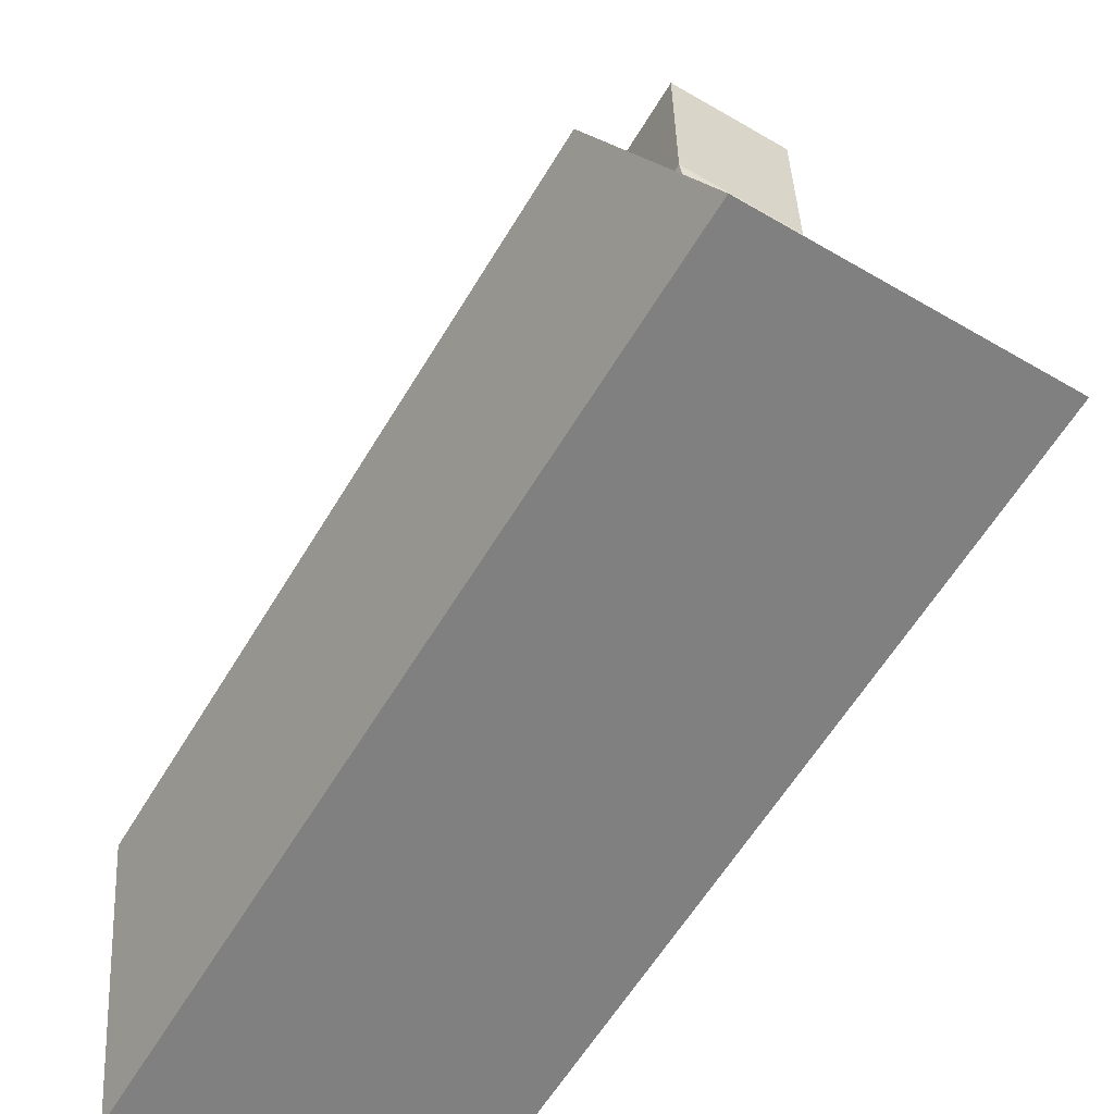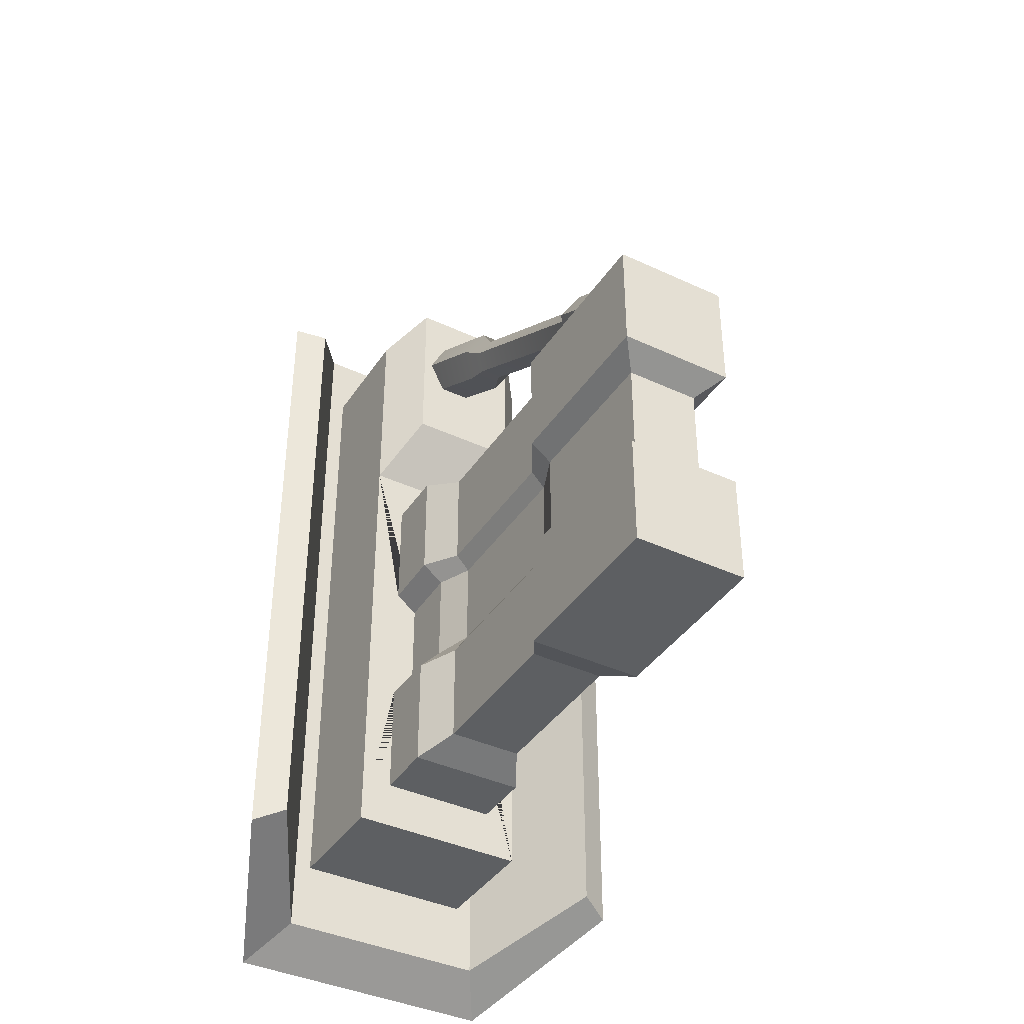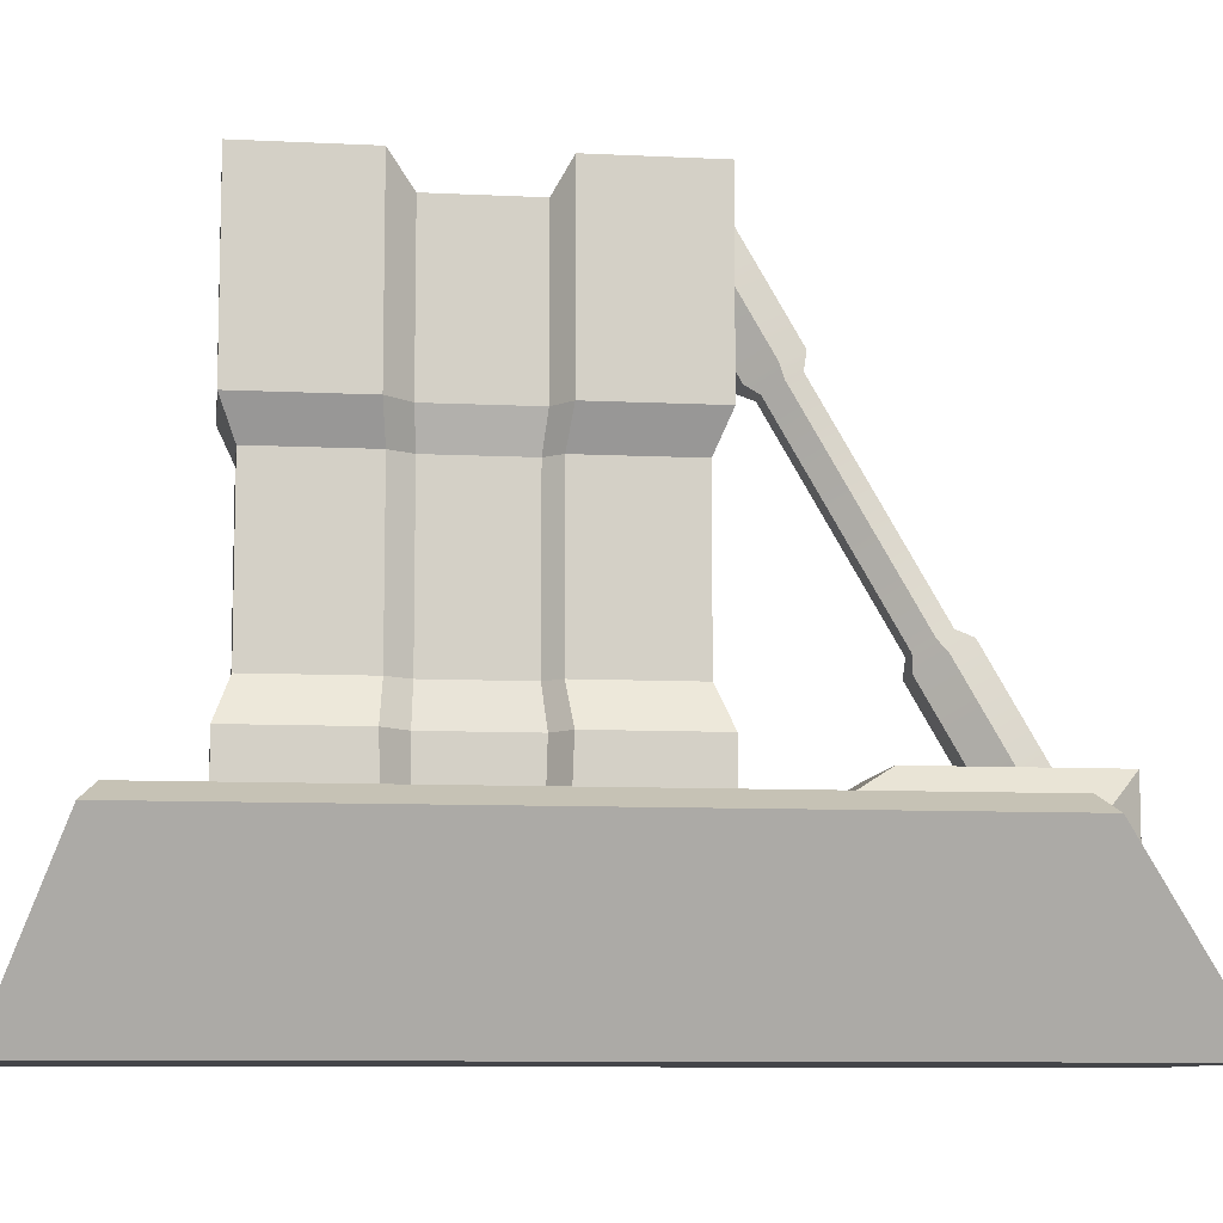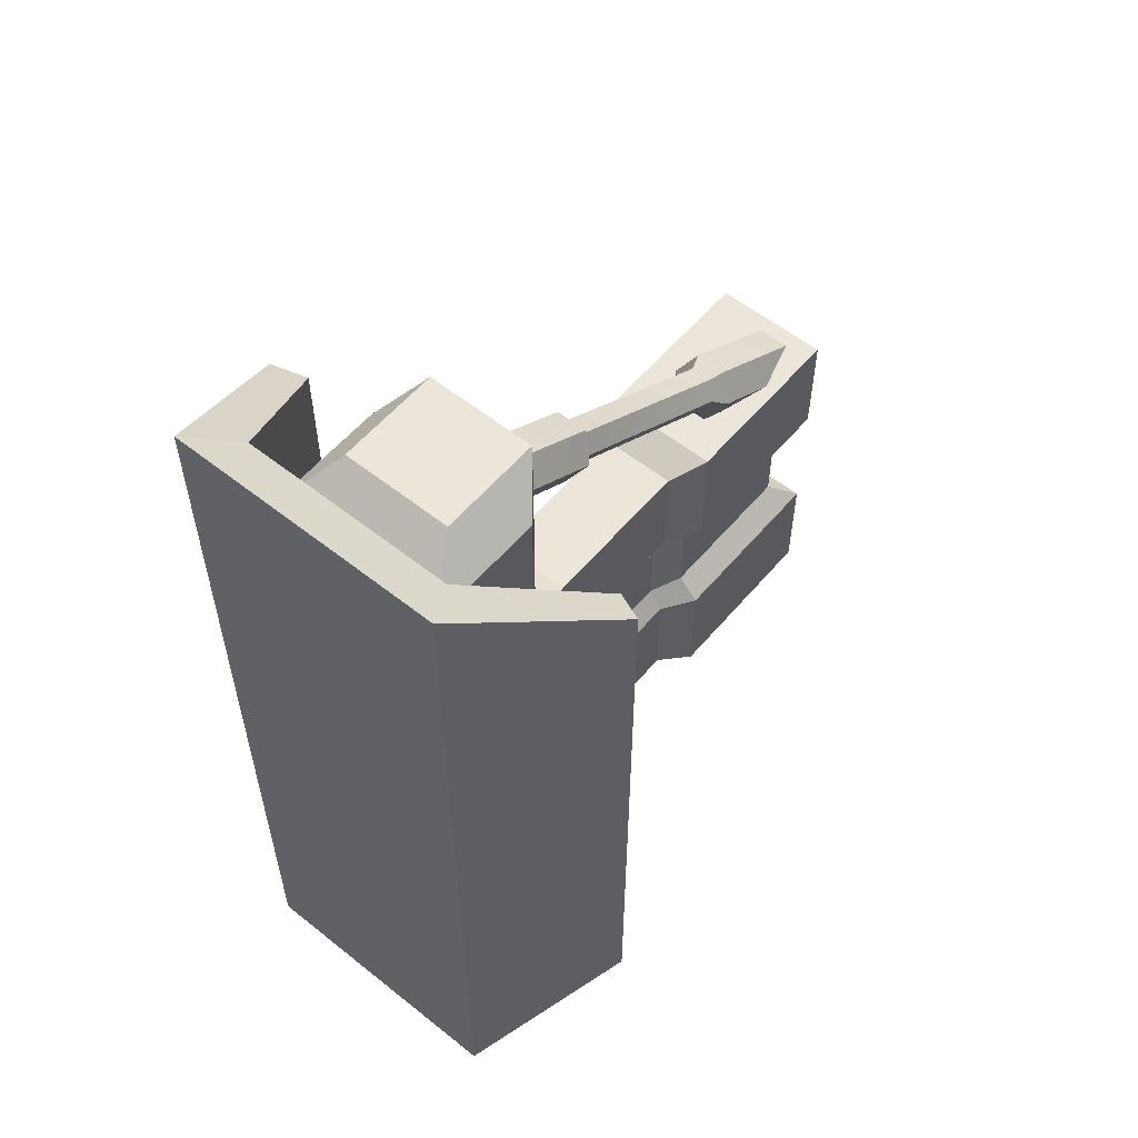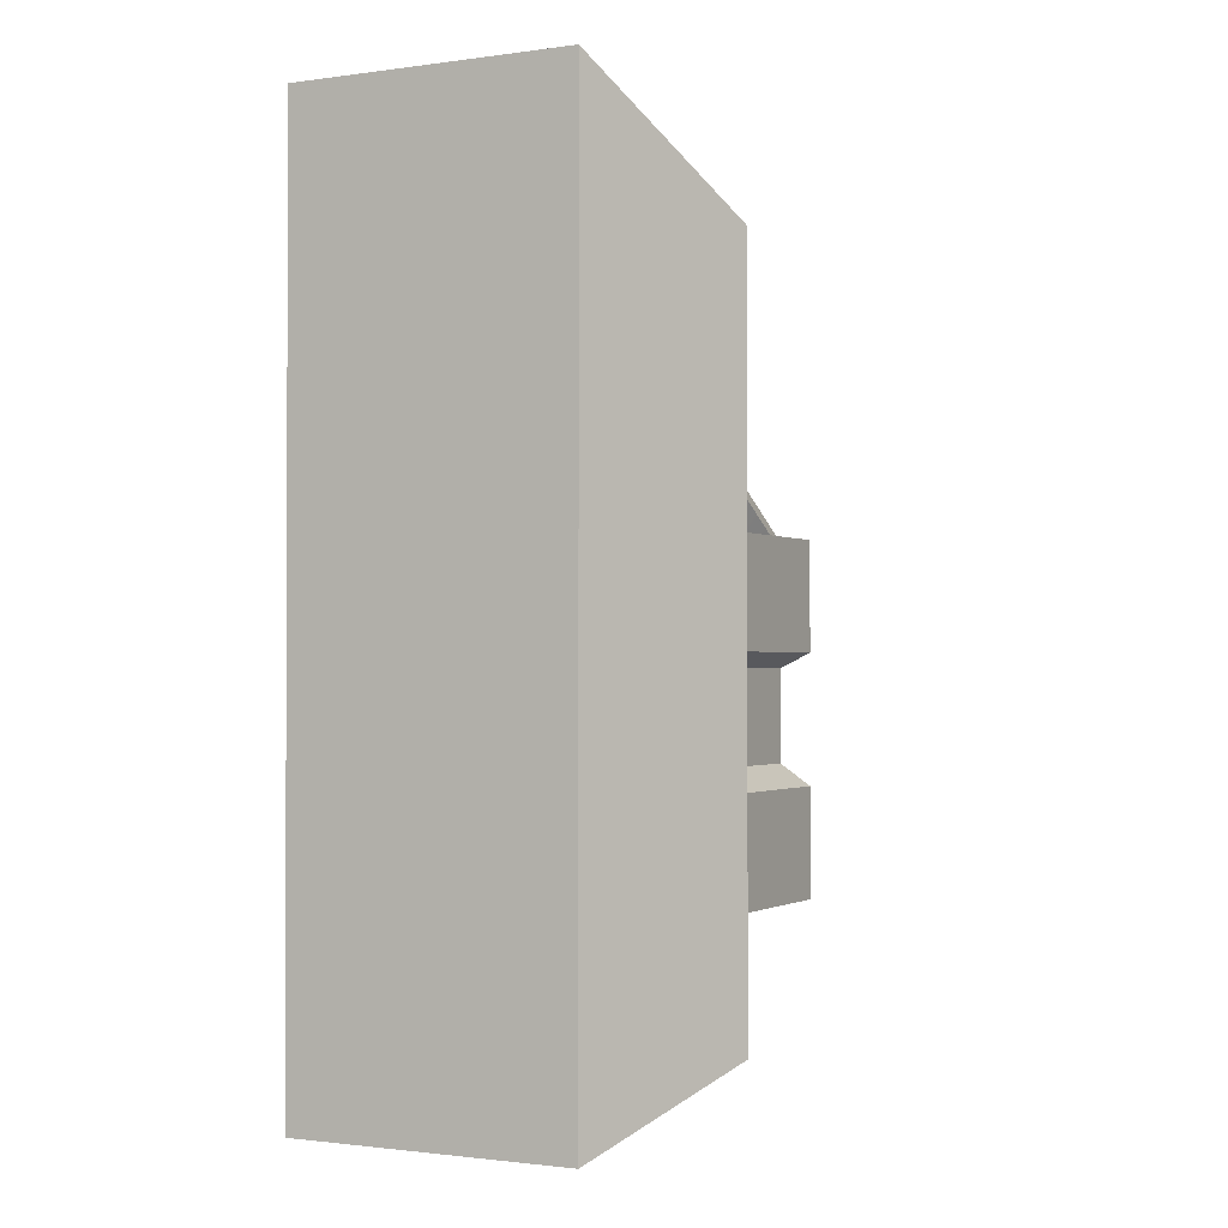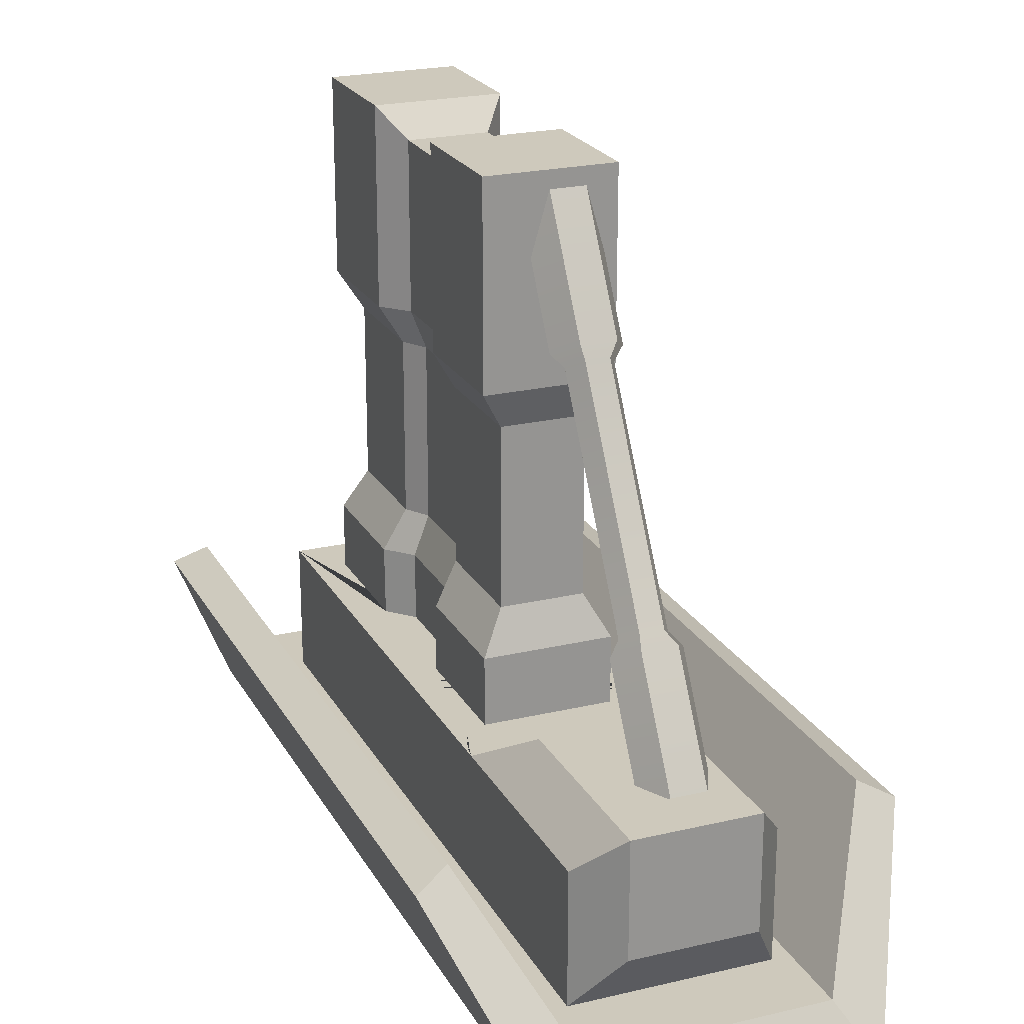
<metadata>
{"format":"obj","ext":"obj","renderer":"f3d","projection":"perspective","resolution":1024,"background":"white","views":[{"elev":-60.1,"azim":149.2,"up":"+Y"},{"elev":-39.6,"azim":149.9,"up":"+Z"},{"elev":-9.1,"azim":-97.5,"up":"+Y"},{"elev":56.6,"azim":39.7,"up":"+Z"},{"elev":-1.3,"azim":27.4,"up":"+Z"},{"elev":22.5,"azim":-22.2,"up":"+Y"}]}
</metadata>
<code>
v -31.55 -149.7 81.55
v 31.55 -149.7 81.55
v -24.59 -138.7 74.24
v 24.59 -138.7 74.24
v -24.59 -138.7 -111.9
v 24.59 -138.7 -111.9
v -31.55 -149.7 -119.2
v 31.55 -149.7 -119.2
v 47.68 -112.3 -104
v 47.68 -112.3 53.67
v 40.72 -108.6 -101
v 40.72 -108.6 51.13
v -47.68 -112.3 -104
v -47.68 -112.3 53.67
v -40.72 -108.6 51.13
v -40.72 -108.6 -101
v -20.67 -138.7 58.08
v 20.67 -138.7 58.08
v 20.67 -138.7 -95.76
v -20.67 -138.7 -95.76
v -20.67 -110.9 58.08
v 20.67 -110.9 58.08
v 20.67 -110.9 -95.76
v -20.67 -110.9 -95.76
v 20.67 -110.9 11.08
v -20.67 -110.9 11.08
v 13.46 -110.9 0
v -13.46 -110.9 0
v 13.46 -110.9 -84.68
v -13.46 -110.9 -84.68
v 13.46 -0.4559 0
v -13.46 -0.4559 0
v 13.46 -0.4559 -84.68
v -13.46 -0.4559 -84.68
v -13.46 -42.39 0
v 13.46 -42.39 0
v 13.46 -42.39 -84.68
v -13.46 -42.39 -84.68
v -8.68 -50.36 -3.26
v 8.68 -50.36 -3.26
v 8.68 -50.36 -81.42
v -8.68 -50.36 -81.42
v -8.68 -87.73 -3.26
v 8.68 -87.73 -3.26
v 8.68 -87.73 -81.42
v -8.68 -87.73 -81.42
v -13.46 -96.57 0
v 13.46 -96.57 0
v 13.46 -96.57 -84.68
v -13.46 -96.57 -84.68
v -12.95 -101.5 67.07
v 12.95 -101.5 67.07
v 12.95 -101.5 26.13
v -12.95 -101.5 26.13
v -12.95 -125.8 67.07
v 12.95 -125.8 67.07
v 13.46 -110.9 -27.12
v 13.46 -110.9 -57.6
v -13.46 -110.9 -27.12
v -13.46 -110.9 -57.6
v -13.46 -96.57 -26.58
v -8.68 -87.73 -27.67
v -8.68 -50.36 -27.67
v -13.46 -42.39 -26.58
v -13.46 -0.4559 -26.58
v 13.46 -0.4559 -26.58
v 13.46 -42.39 -26.58
v 8.68 -50.36 -27.67
v 8.68 -87.73 -27.67
v 13.46 -96.57 -26.58
v -13.46 -96.57 -58.04
v -8.68 -87.73 -57.16
v -8.68 -50.36 -57.16
v -13.46 -42.39 -58.04
v -13.46 -0.4559 -58.04
v 13.46 -0.4559 -58.04
v 13.46 -42.39 -58.04
v 8.68 -50.36 -57.16
v 8.68 -87.73 -57.16
v 13.46 -96.57 -58.04
v 20.67 -110.9 -39.45
v 8.489 -110.9 -52.31
v 8.489 -96.57 -52.57
v 5.476 -87.73 -52.04
v 5.476 -50.36 -52.04
v 8.489 -42.39 -52.57
v 8.489 -6.725 -52.57
v -8.489 -6.725 -52.57
v -8.489 -42.39 -52.57
v -5.476 -50.36 -52.04
v -5.476 -87.73 -52.04
v -8.489 -96.57 -52.57
v -8.489 -110.9 -52.31
v -20.67 -110.9 -42.34
v -8.489 -110.9 -30.78
v -8.489 -96.57 -30.35
v -5.476 -87.73 -31.21
v -5.476 -50.36 -31.21
v -8.489 -42.39 -30.35
v -8.489 -6.725 -30.35
v 8.489 -6.725 -30.35
v 8.489 -42.39 -30.35
v 5.476 -50.36 -31.21
v 5.476 -87.73 -31.21
v 8.489 -96.57 -30.35
v 8.489 -110.9 -30.78
v 7.056 -107.7 45.48
v -0.2956 -107.7 45.48
v -3.972 -104.5 50.99
v -0.2956 -101.3 56.49
v 7.056 -101.3 56.49
v 10.73 -104.5 50.99
v 7.056 -7.343 -12.89
v -0.2956 -7.343 -12.89
v -3.972 -4.142 -7.388
v -0.2956 -0.9403 -1.885
v 7.056 -0.9403 -1.885
v 10.73 -4.142 -7.388
v 3.38 -104.5 50.99
v 3.38 -4.142 -7.388
v -0.2956 -29.34 14.63
v 7.056 -29.34 14.63
v 10.73 -32.54 9.128
v 7.056 -35.74 3.624
v -0.2956 -35.74 3.624
v -3.972 -32.54 9.128
v -0.2956 -78.29 43.1
v 7.056 -78.29 43.1
v 10.73 -81.49 37.6
v 7.056 -84.69 32.1
v -0.2956 -84.69 32.1
v -3.972 -81.49 37.6
v 0.9095 -80.95 32.34
v 5.851 -80.95 32.34
v 8.322 -78.8 36.04
v 5.851 -76.65 39.74
v 0.9095 -76.65 39.74
v -1.561 -78.8 36.04
v 0.9095 -37.17 6.87
v 5.851 -37.17 6.87
v 8.322 -35.01 10.57
v 5.851 -32.86 14.27
v 0.9095 -32.86 14.27
v -1.561 -35.01 10.57
f 1 2 4 3
f 51 52 53 54
f 5 6 8 7
f 7 8 2 1
f 9 11 12 10
f 16 13 14 15
f 8 9 10 2
f 8 6 11 9
f 11 6 4 12
f 4 2 10 12
f 13 7 1 14
f 1 3 15 14
f 5 16 15 3
f 5 7 13 16
f 3 4 18 17
f 4 6 19 18
f 6 5 20 19
f 20 5 3 17
f 55 56 52 51
f 18 25 22
f 19 20 24 23
f 26 17 21
f 19 81 25 18
f 75 76 33 34
f 94 24 20
f 26 25 27 28
f 106 81 82
f 23 24 30 29
f 24 60 30
f 35 36 31 32
f 76 77 37 33
f 37 38 34 33
f 38 74 75 34
f 39 40 36 35
f 77 78 41 37
f 41 42 38 37
f 42 73 74 38
f 43 44 40 39
f 78 79 45 41
f 45 46 42 41
f 46 72 73 42
f 47 48 44 43
f 79 80 49 45
f 49 50 46 45
f 50 71 72 46
f 28 27 48 47
f 27 57 70 48
f 29 30 50 49
f 30 60 71 50
f 22 25 53 52
f 25 26 54 53
f 26 21 51 54
f 17 18 56 55
f 18 22 52 56
f 21 17 55 51
f 58 23 29
f 25 57 27
f 59 26 28
f 93 94 95
f 62 61 47 43
f 63 62 43 39
f 64 63 39 35
f 65 64 35 32
f 32 31 66 65
f 36 67 66 31
f 40 68 67 36
f 44 69 68 40
f 48 70 69 44
f 91 92 96 97
f 90 91 97 98
f 89 90 98 99
f 88 89 99 100
f 100 101 87 88
f 101 102 86 87
f 102 103 85 86
f 103 104 84 85
f 104 105 83 84
f 92 93 95 96
f 61 59 28 47
f 105 106 82 83
f 80 58 29 49
f 82 81 23 58
f 83 82 58 80
f 84 83 80 79
f 85 84 79 78
f 86 85 78 77
f 87 86 77 76
f 88 87 76 75
f 75 74 89 88
f 74 73 90 89
f 73 72 91 90
f 72 71 92 91
f 71 60 93 92
f 24 94 93 60
f 95 94 26 59
f 96 95 59 61
f 97 96 61 62
f 98 97 62 63
f 99 98 63 64
f 100 99 64 65
f 65 66 101 100
f 66 67 102 101
f 67 68 103 102
f 68 69 104 103
f 69 70 105 104
f 70 57 106 105
f 25 81 106 57
f 19 23 81
f 94 20 17 26
f 124 125 114 113
f 125 126 115 114
f 126 121 116 115
f 121 122 117 116
f 122 123 118 117
f 123 124 113 118
f 108 107 119
f 109 108 119
f 110 109 119
f 111 110 119
f 112 111 119
f 107 112 119
f 113 114 120
f 114 115 120
f 115 116 120
f 116 117 120
f 117 118 120
f 118 113 120
f 127 128 136 137
f 128 129 135 136
f 129 130 134 135
f 130 131 133 134
f 131 132 138 133
f 132 127 137 138
f 110 111 128 127
f 111 112 129 128
f 112 107 130 129
f 107 108 131 130
f 108 109 132 131
f 109 110 127 132
f 134 133 139 140
f 135 134 140 141
f 136 135 141 142
f 137 136 142 143
f 138 137 143 144
f 133 138 144 139
f 140 139 125 124
f 141 140 124 123
f 142 141 123 122
f 143 142 122 121
f 144 143 121 126
f 139 144 126 125

</code>
